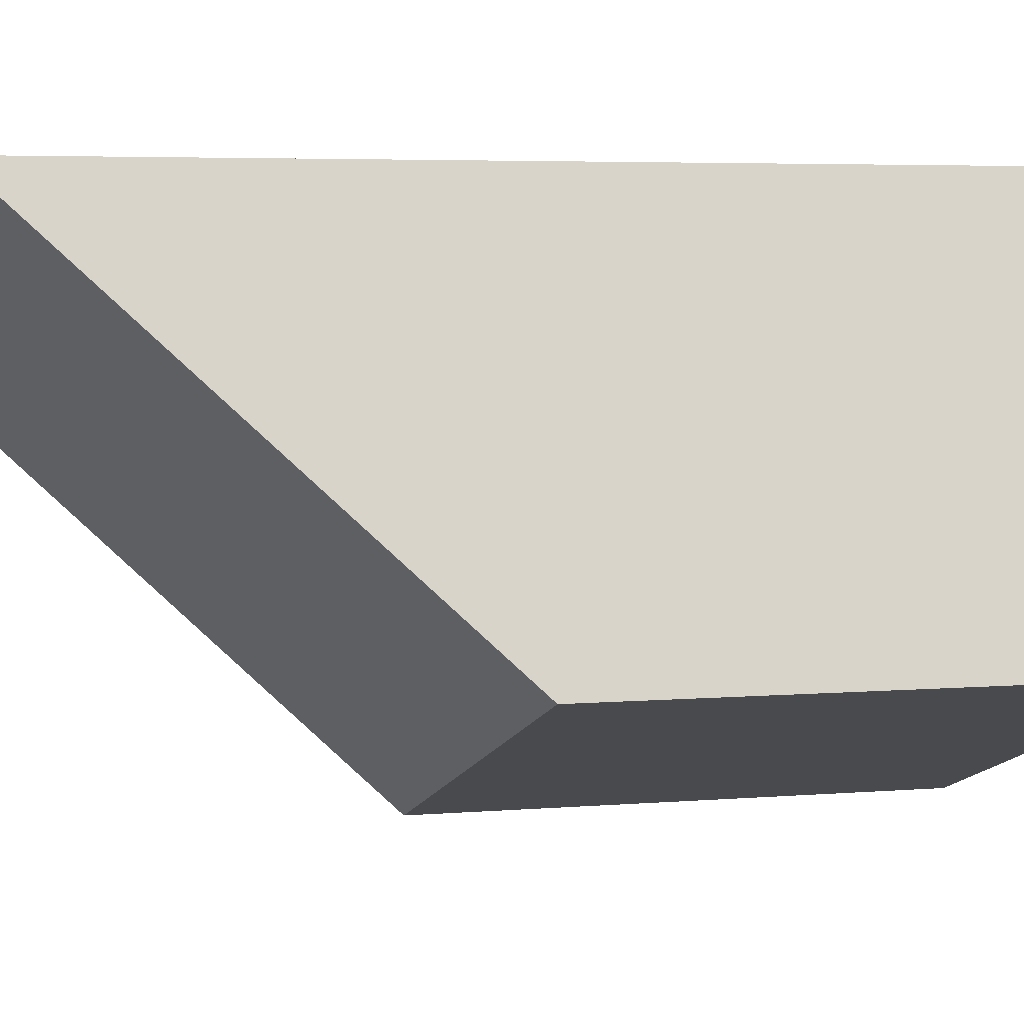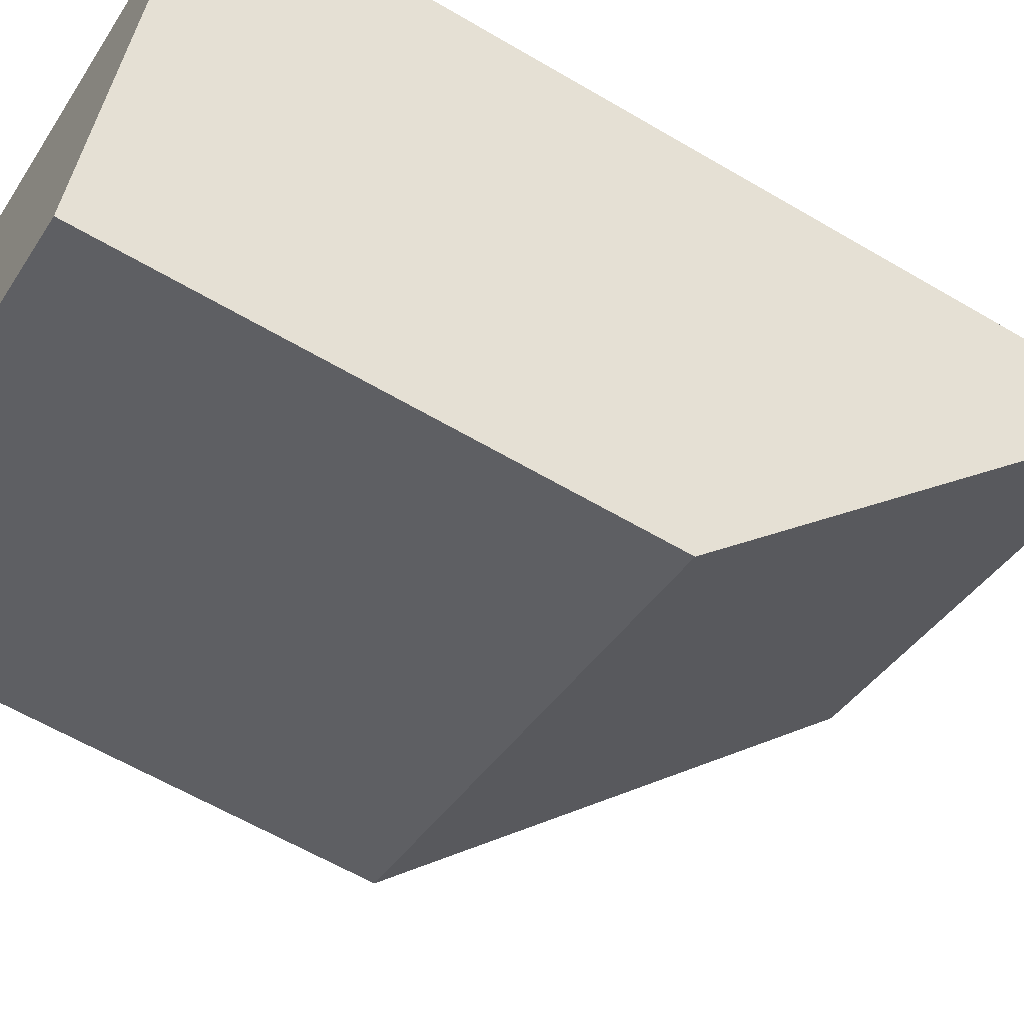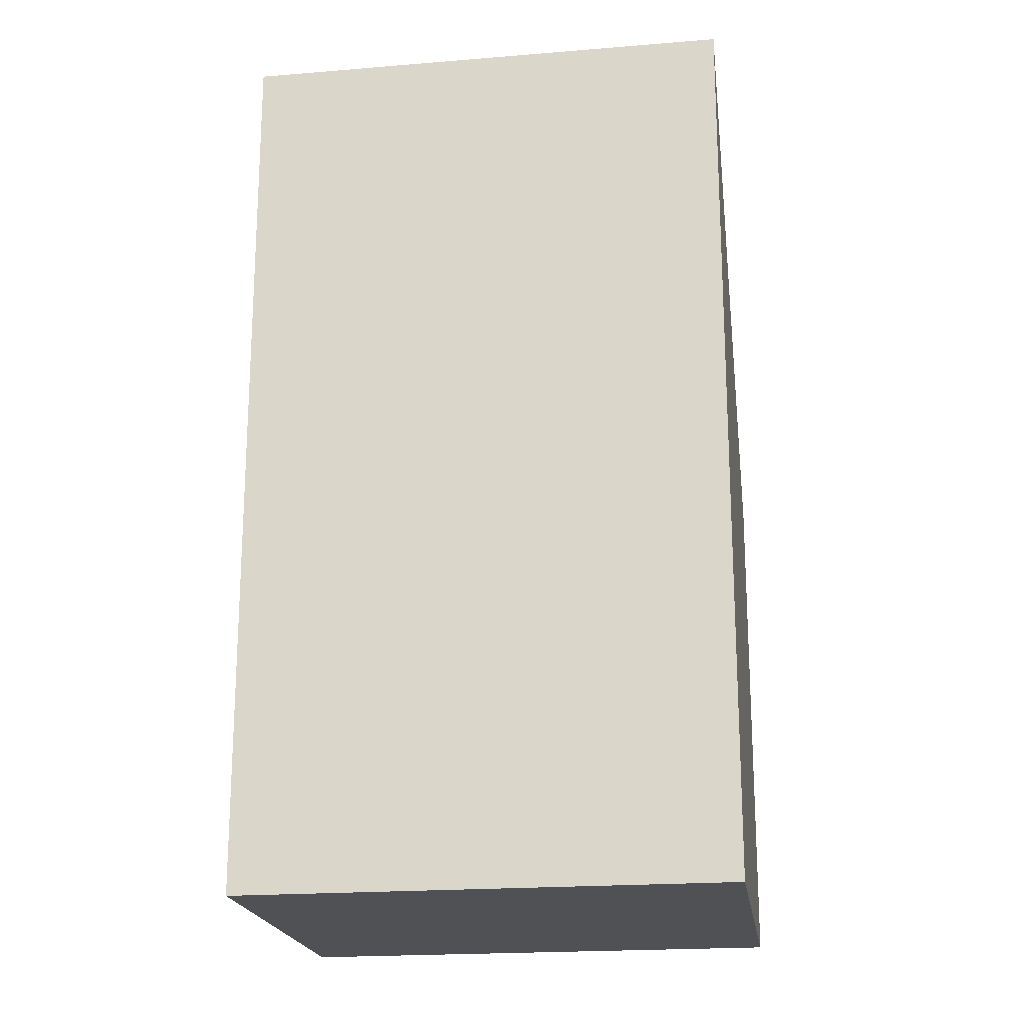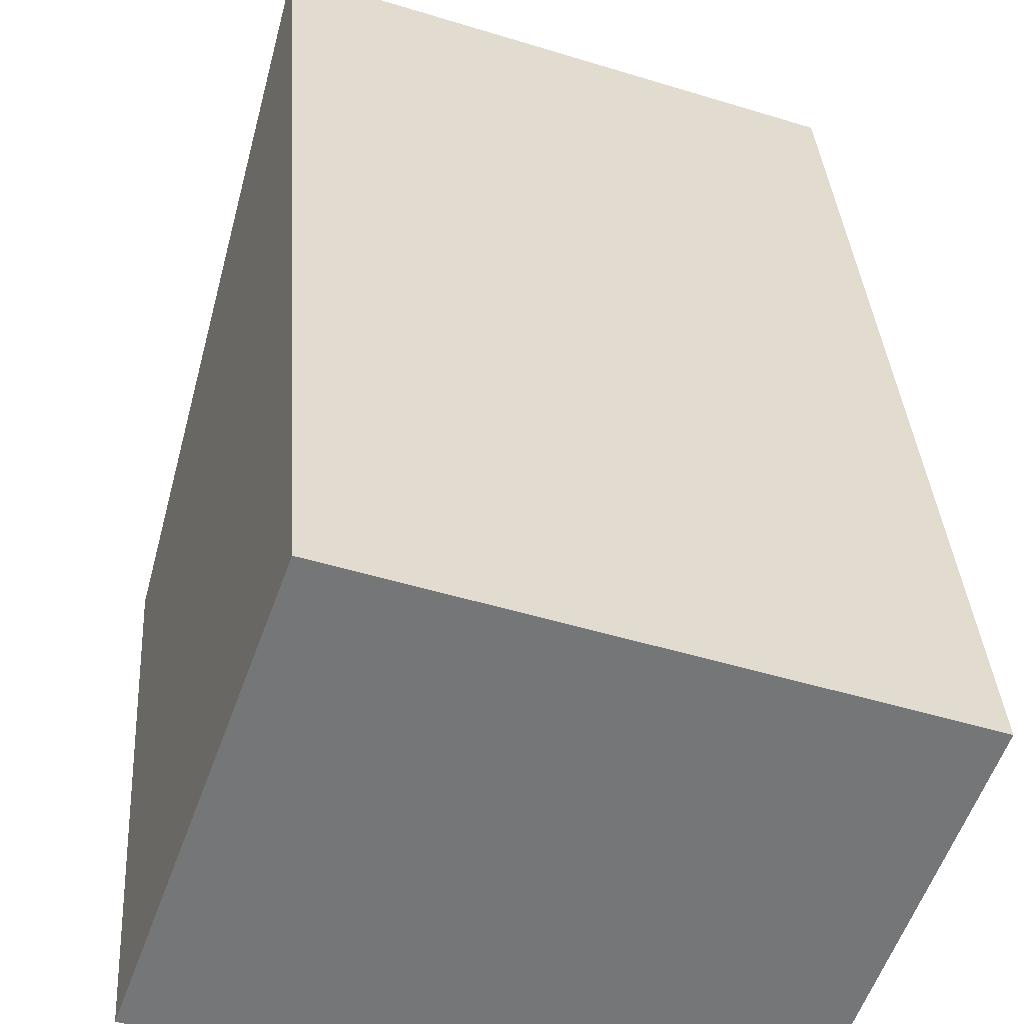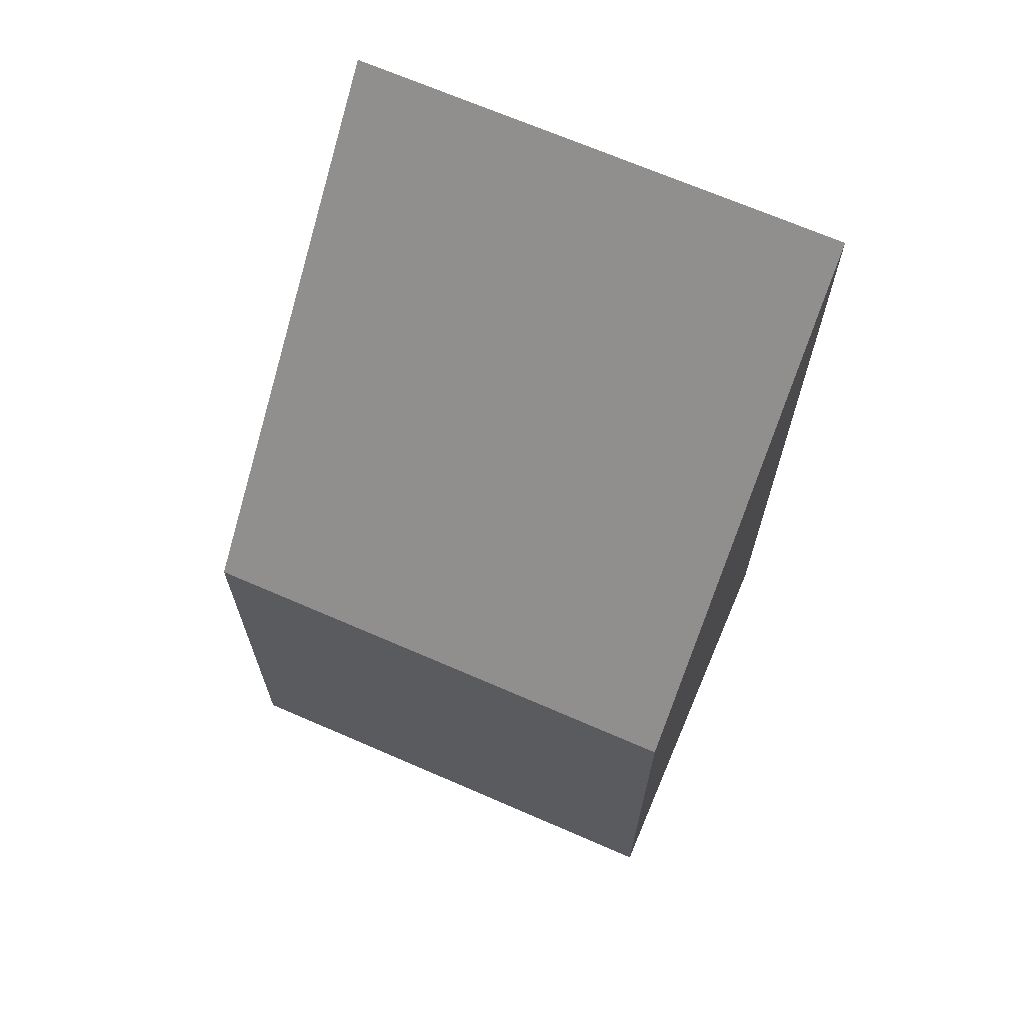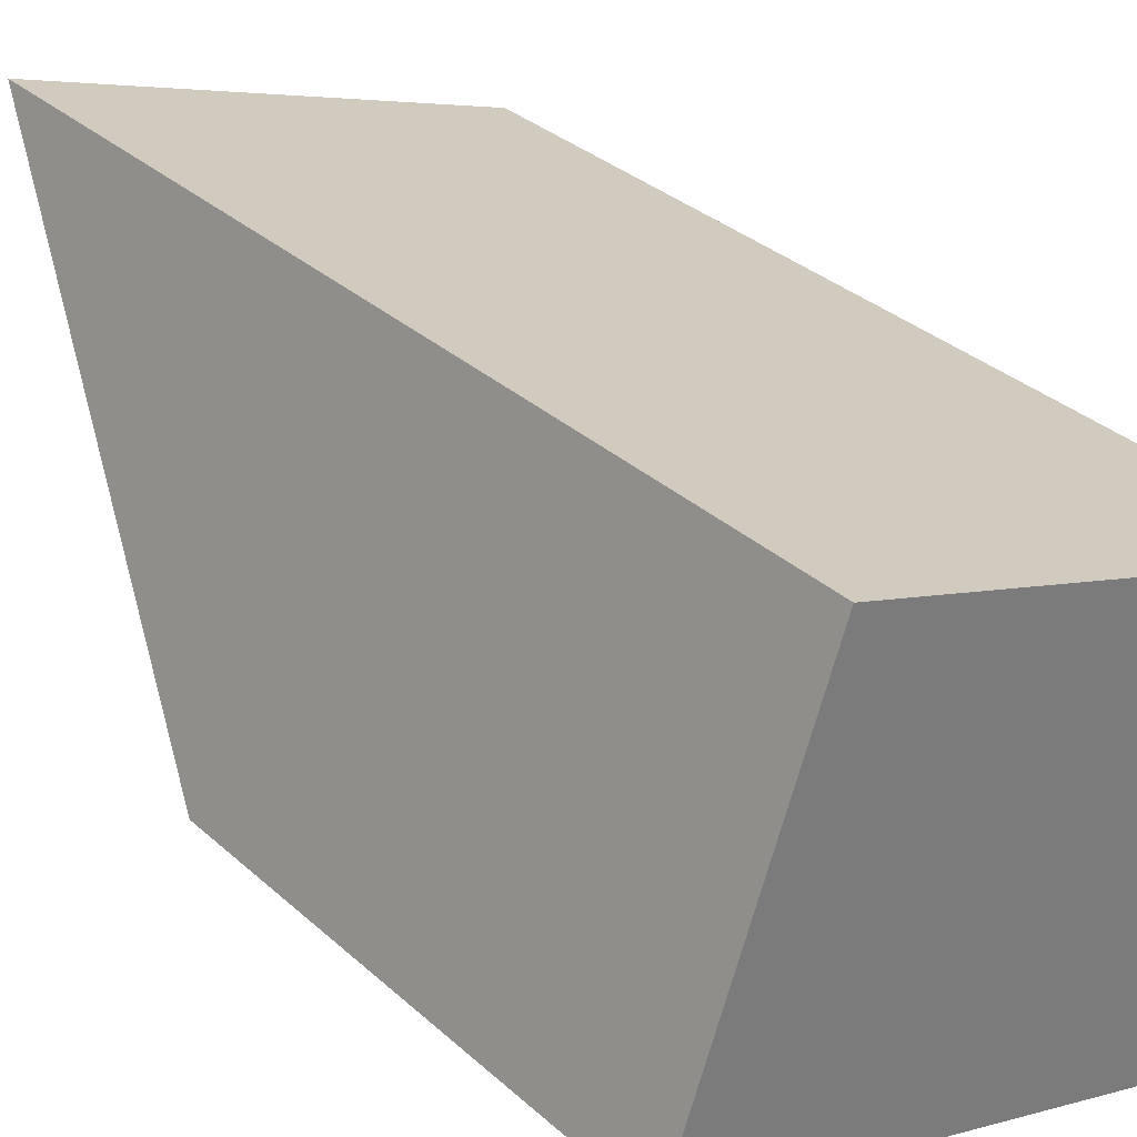
<metadata>
{"format":"obj","ext":"obj","renderer":"f3d","projection":"perspective","resolution":1024,"background":"white","views":[{"elev":4.7,"azim":-105.5,"up":"+Z"},{"elev":-61.1,"azim":59.0,"up":"+Z"},{"elev":-20.0,"azim":28.0,"up":"+Y"},{"elev":33.6,"azim":-3.6,"up":"+Z"},{"elev":68.5,"azim":-137.2,"up":"+Y"},{"elev":33.2,"azim":-39.5,"up":"+Z"}]}
</metadata>
<code>
v  3.49 3.746 -1.22
v  1.028 6.735 2.864
v  4.518 6.735 1.644
v  8.004e-05 3.746 -0.0001186
v  1.028 -1.754e-16 2.864
v  3.49 7.468e-17 -1.22
v  4.518 -1.007e-16 1.644
v  0 0 0
g defaultobject
f 1 2 3
f 2 1 4
f 5 6 7
f 6 5 8
f 7 2 5
f 2 7 3
f 2 8 5
f 8 2 4
f 4 6 8
f 6 4 1
f 6 3 7
f 3 6 1

</code>
